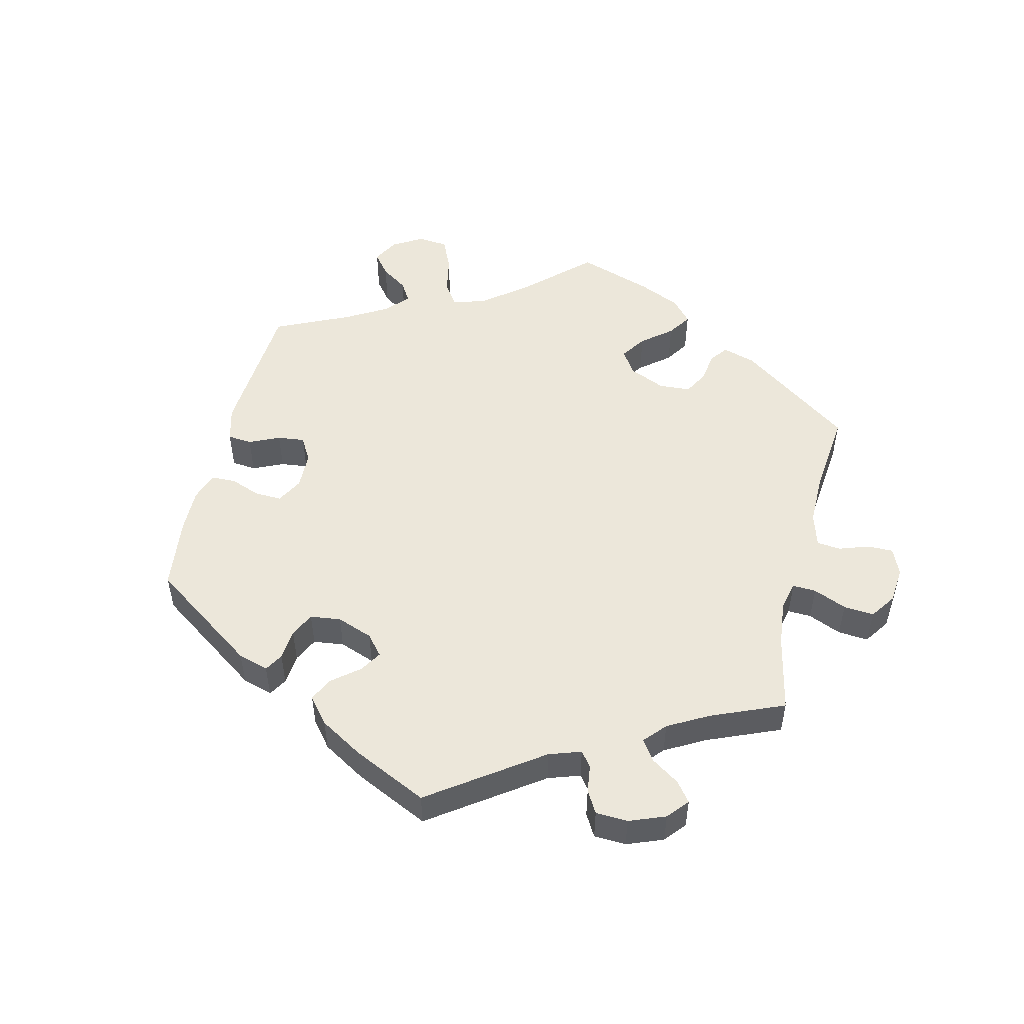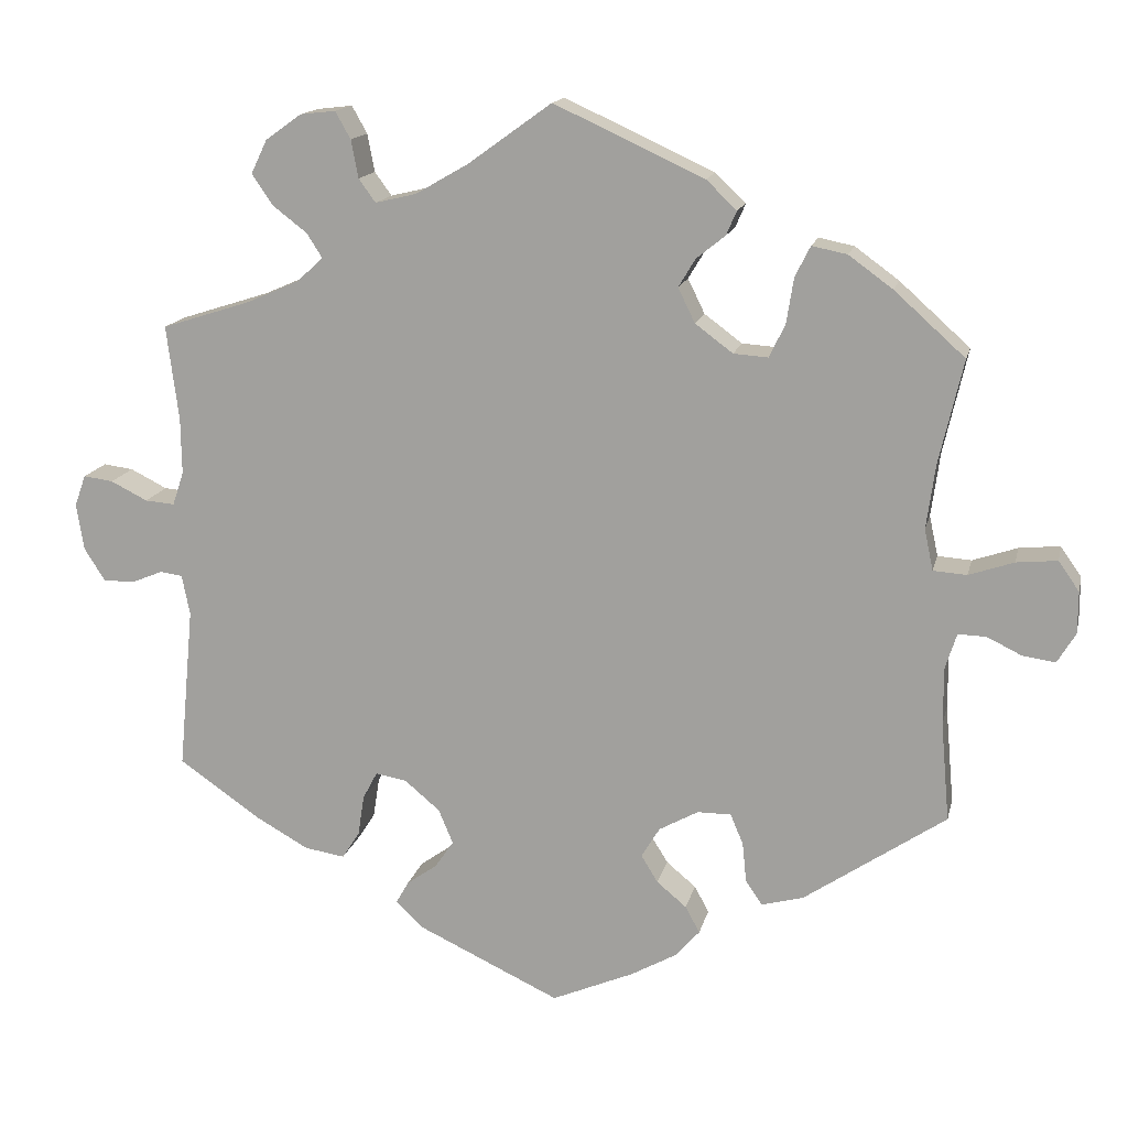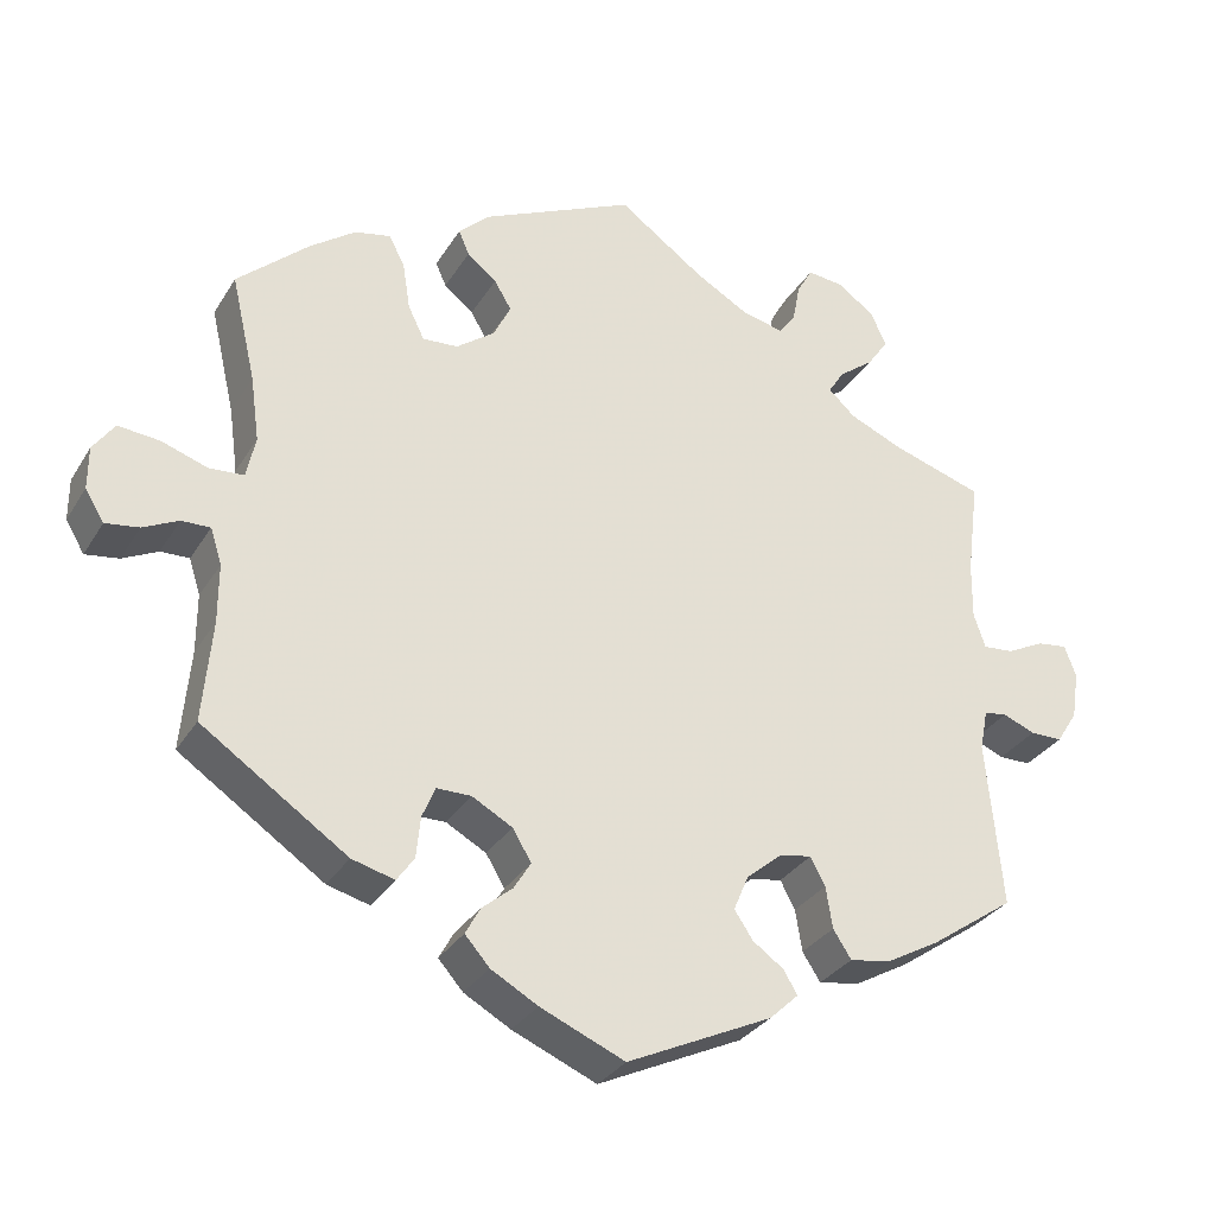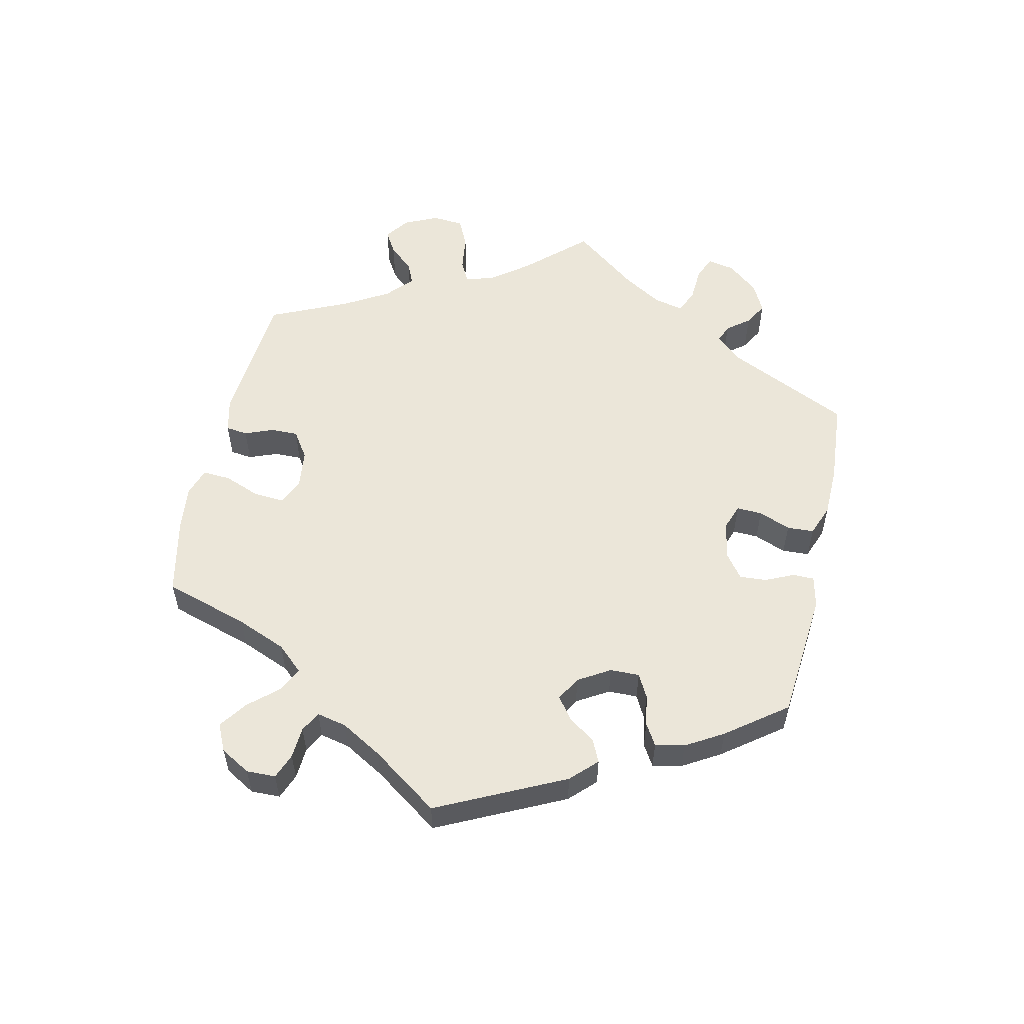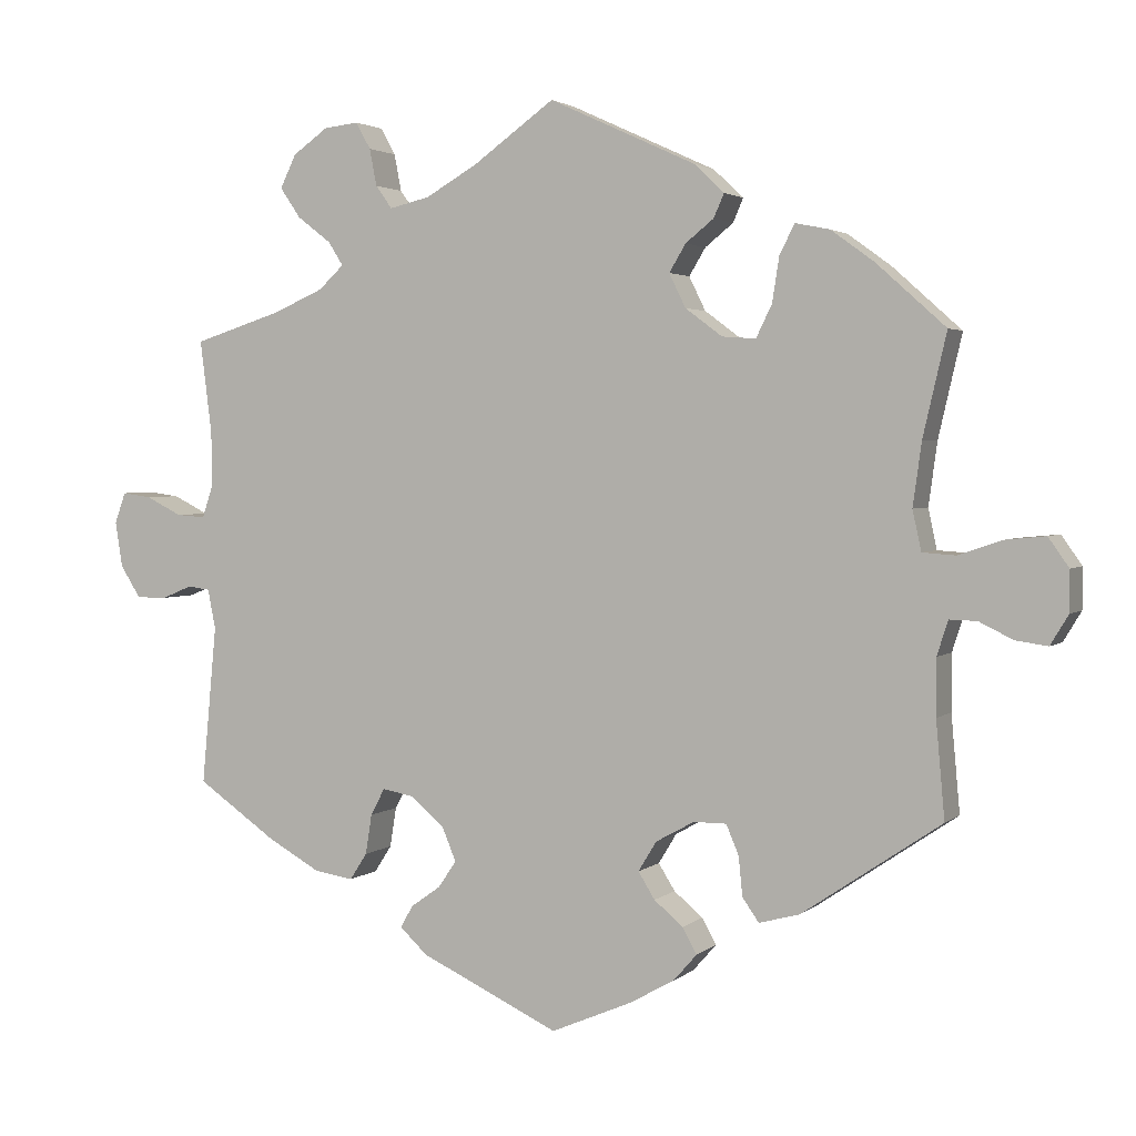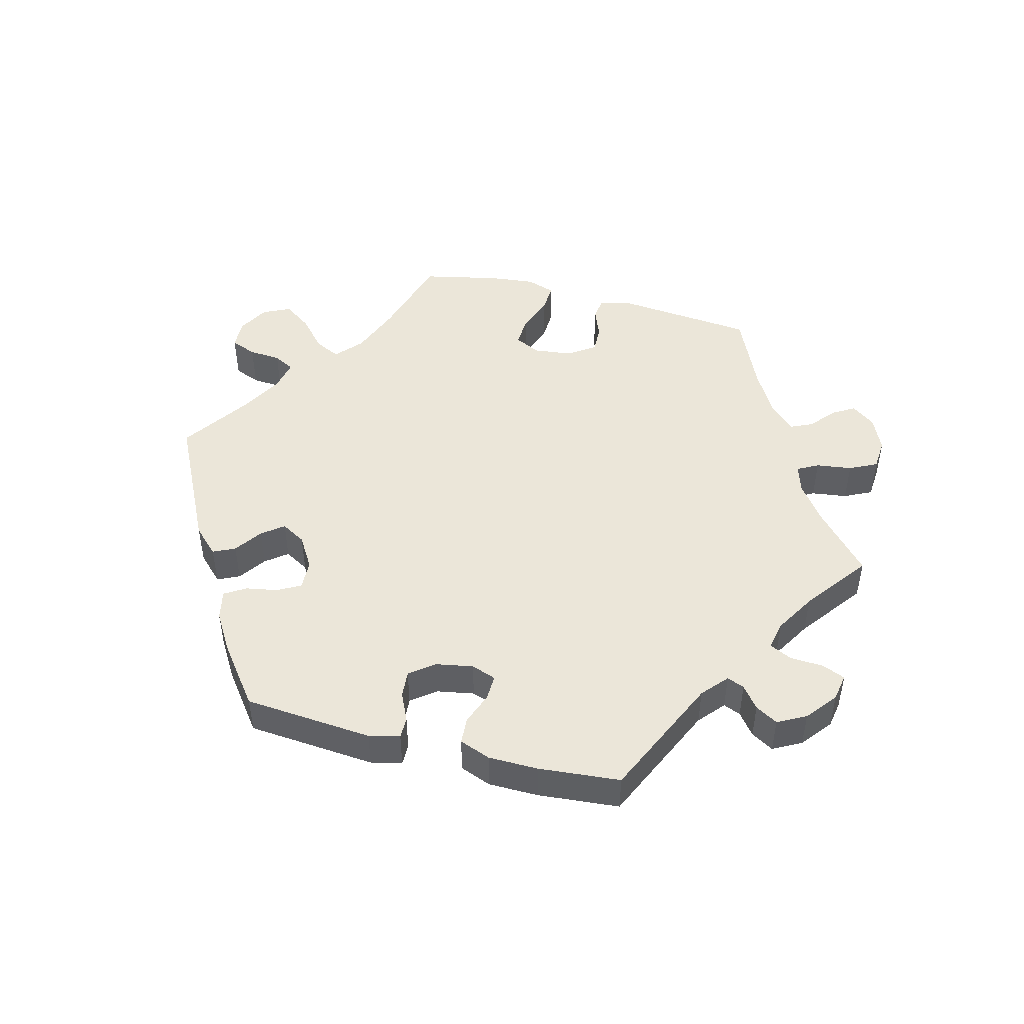
<metadata>
{"format":"obj","ext":"obj","renderer":"f3d","projection":"perspective","resolution":1024,"background":"white","views":[{"elev":51.7,"azim":-106.3,"up":"+Y"},{"elev":15.1,"azim":12.5,"up":"+Z"},{"elev":-31.0,"azim":153.7,"up":"+Z"},{"elev":56.2,"azim":132.6,"up":"+Y"},{"elev":2.6,"azim":22.9,"up":"+Z"},{"elev":48.2,"azim":-135.7,"up":"+Y"}]}
</metadata>
<code>
v 0.186 0.07 0.492
v 0.224 0.07 0.456
v 0.211 0.07 0.426
v 0.175 0.07 0.397
v 0.154 0.07 0.362
v 0.175 0.07 0.319
v 0.222 0.07 0.284
v 0.265 0.07 0.281
v 0.285 0.07 0.322
v 0.294 0.07 0.379
v 0.313 0.07 0.417
v 0.357 0.07 0.408
v 0.412 0.07 0.368
v 0.5 0.07 0.289
v 0.47 0.07 0.159
v 0.459 0.07 0.079
v 0.47 0.07 0.028
v 0.512 0.07 0.025
v 0.568 0.07 0.044
v 0.619 0.07 0.049
v 0.645 0.07 0.012
v 0.645 0.07 -0.04
v 0.622 0.07 -0.078
v 0.581 0.07 -0.072
v 0.538 0.07 -0.051
v 0.503 0.07 -0.05
v 0.489 0.07 -0.094
v 0.489 0.07 -0.166
v 0.5 0.07 -0.289
v 0.323 0.07 -0.409
v 0.271 0.07 -0.423
v 0.25 0.07 -0.393
v 0.245 0.07 -0.343
v 0.229 0.07 -0.305
v 0.187 0.07 -0.305
v 0.138 0.07 -0.332
v 0.115 0.07 -0.37
v 0.136 0.07 -0.404
v 0.173 0.07 -0.435
v 0.191 0.07 -0.468
v 0.161 0.07 -0.502
v 0.104 0.07 -0.534
v 0.001 0.07 -0.578
v -0.176 0.07 -0.495
v -0.211 0.07 -0.462
v -0.195 0.07 -0.434
v -0.157 0.07 -0.407
v -0.134 0.07 -0.373
v -0.152 0.07 -0.33
v -0.196 0.07 -0.293
v -0.235 0.07 -0.286
v -0.253 0.07 -0.32
v -0.261 0.07 -0.371
v -0.283 0.07 -0.405
v -0.333 0.07 -0.397
v -0.399 0.07 -0.36
v -0.501 0.07 -0.289
v -0.482 0.07 -0.086
v -0.492 0.07 -0.036
v -0.52 0.07 -0.032
v -0.559 0.07 -0.048
v -0.598 0.07 -0.048
v -0.624 0.07 -0.007
v -0.633 0.07 0.051
v -0.619 0.07 0.09
v -0.582 0.07 0.085
v -0.536 0.07 0.062
v -0.499 0.07 0.059
v -0.485 0.07 0.101
v -0.486 0.07 0.171
v -0.501 0.07 0.289
v -0.388 0.07 0.325
v -0.324 0.07 0.353
v -0.292 0.07 0.383
v -0.311 0.07 0.413
v -0.354 0.07 0.446
v -0.38 0.07 0.484
v -0.36 0.07 0.526
v -0.315 0.07 0.558
v -0.271 0.07 0.563
v -0.252 0.07 0.529
v -0.243 0.07 0.482
v -0.222 0.07 0.453
v -0.171 0.07 0.465
v -0.105 0.07 0.503
v -0.001 0.07 0.578
v 0.186 0 0.492
v 0.224 0 0.456
v 0.211 0 0.426
v 0.175 0 0.397
v 0.154 0 0.362
v 0.175 0 0.319
v 0.222 0 0.284
v 0.265 0 0.281
v 0.285 0 0.322
v 0.294 0 0.379
v 0.313 0 0.417
v 0.357 0 0.408
v 0.412 0 0.368
v 0.5 0 0.289
v 0.47 0 0.159
v 0.459 0 0.079
v 0.47 0 0.028
v 0.512 0 0.025
v 0.568 0 0.044
v 0.619 0 0.049
v 0.645 0 0.012
v 0.645 0 -0.04
v 0.622 0 -0.078
v 0.581 0 -0.072
v 0.538 0 -0.051
v 0.503 0 -0.05
v 0.489 0 -0.094
v 0.489 0 -0.166
v 0.5 0 -0.289
v 0.323 0 -0.409
v 0.271 0 -0.423
v 0.25 0 -0.393
v 0.245 0 -0.343
v 0.229 0 -0.305
v 0.187 0 -0.305
v 0.138 0 -0.332
v 0.115 0 -0.37
v 0.136 0 -0.404
v 0.173 0 -0.435
v 0.191 0 -0.468
v 0.161 0 -0.502
v 0.104 0 -0.534
v 0.001 0 -0.578
v -0.176 0 -0.495
v -0.211 0 -0.462
v -0.195 0 -0.434
v -0.157 0 -0.407
v -0.134 0 -0.373
v -0.152 0 -0.33
v -0.196 0 -0.293
v -0.235 0 -0.286
v -0.253 0 -0.32
v -0.261 0 -0.371
v -0.283 0 -0.405
v -0.333 0 -0.397
v -0.399 0 -0.36
v -0.501 0 -0.289
v -0.482 0 -0.086
v -0.492 0 -0.036
v -0.52 0 -0.032
v -0.559 0 -0.048
v -0.598 0 -0.048
v -0.624 0 -0.007
v -0.633 0 0.051
v -0.619 0 0.09
v -0.582 0 0.085
v -0.536 0 0.062
v -0.499 0 0.059
v -0.485 0 0.101
v -0.486 0 0.171
v -0.501 0 0.289
v -0.388 0 0.325
v -0.324 0 0.353
v -0.292 0 0.383
v -0.311 0 0.413
v -0.354 0 0.446
v -0.38 0 0.484
v -0.36 0 0.526
v -0.315 0 0.558
v -0.271 0 0.563
v -0.252 0 0.529
v -0.243 0 0.482
v -0.222 0 0.453
v -0.171 0 0.465
v -0.105 0 0.503
v -0.001 0 0.578
f 85 86 1 2
f 84 85 2 3
f 83 84 3 4
f 79 80 81 82
f 79 82 83
f 78 79 83
f 75 76 77 78
f 74 75 78 83
f 70 71 72
f 69 70 72 73
f 68 69 73 74
f 64 65 66 67
f 64 67 68
f 63 64 68
f 60 61 62 63
f 59 60 63 68
f 58 59 68 74
f 52 53 54 55
f 51 52 55 56
f 44 45 46 47
f 44 47 48
f 43 44 48
f 42 43 48 49
f 38 39 40 41
f 37 38 41 42
f 30 31 32 33
f 28 29 30 33
f 27 28 33 34
f 26 27 34 35
f 22 23 24 25
f 22 25 26
f 21 22 26
f 18 19 20 21
f 17 18 21 26
f 12 13 14 15
f 12 15 16
f 9 10 11 12
f 8 9 12 16
f 7 8 16 17
f 74 83 4 5
f 58 74 5 6
f 51 56 57 58
f 50 51 58 6
f 37 42 49 50
f 36 37 50 6
f 17 26 35 36
f 6 7 17 36
f 88 87 172 171
f 89 88 171 170
f 90 89 170 169
f 168 167 166 165
f 169 168 165
f 169 165 164
f 164 163 162 161
f 169 164 161 160
f 158 157 156
f 159 158 156 155
f 160 159 155 154
f 153 152 151 150
f 154 153 150
f 154 150 149
f 149 148 147 146
f 154 149 146 145
f 160 154 145 144
f 141 140 139 138
f 142 141 138 137
f 133 132 131 130
f 134 133 130
f 134 130 129
f 135 134 129 128
f 127 126 125 124
f 128 127 124 123
f 119 118 117 116
f 119 116 115 114
f 120 119 114 113
f 121 120 113 112
f 111 110 109 108
f 112 111 108
f 112 108 107
f 107 106 105 104
f 112 107 104 103
f 101 100 99 98
f 102 101 98
f 98 97 96 95
f 102 98 95 94
f 103 102 94 93
f 91 90 169 160
f 92 91 160 144
f 144 143 142 137
f 92 144 137 136
f 136 135 128 123
f 92 136 123 122
f 122 121 112 103
f 122 103 93 92
f 1 87 88 2
f 2 88 89 3
f 3 89 90 4
f 4 90 91 5
f 5 91 92 6
f 6 92 93 7
f 7 93 94 8
f 8 94 95 9
f 9 95 96 10
f 10 96 97 11
f 11 97 98 12
f 12 98 99 13
f 13 99 100 14
f 14 100 101 15
f 15 101 102 16
f 16 102 103 17
f 17 103 104 18
f 18 104 105 19
f 19 105 106 20
f 20 106 107 21
f 21 107 108 22
f 22 108 109 23
f 23 109 110 24
f 24 110 111 25
f 25 111 112 26
f 26 112 113 27
f 27 113 114 28
f 28 114 115 29
f 29 115 116 30
f 30 116 117 31
f 31 117 118 32
f 32 118 119 33
f 33 119 120 34
f 34 120 121 35
f 35 121 122 36
f 36 122 123 37
f 37 123 124 38
f 38 124 125 39
f 39 125 126 40
f 40 126 127 41
f 41 127 128 42
f 42 128 129 43
f 43 129 130 44
f 44 130 131 45
f 45 131 132 46
f 46 132 133 47
f 47 133 134 48
f 48 134 135 49
f 49 135 136 50
f 50 136 137 51
f 51 137 138 52
f 52 138 139 53
f 53 139 140 54
f 54 140 141 55
f 55 141 142 56
f 56 142 143 57
f 57 143 144 58
f 58 144 145 59
f 59 145 146 60
f 60 146 147 61
f 61 147 148 62
f 62 148 149 63
f 63 149 150 64
f 64 150 151 65
f 65 151 152 66
f 66 152 153 67
f 67 153 154 68
f 68 154 155 69
f 69 155 156 70
f 70 156 157 71
f 71 157 158 72
f 72 158 159 73
f 73 159 160 74
f 74 160 161 75
f 75 161 162 76
f 76 162 163 77
f 77 163 164 78
f 78 164 165 79
f 79 165 166 80
f 80 166 167 81
f 81 167 168 82
f 82 168 169 83
f 83 169 170 84
f 84 170 171 85
f 85 171 172 86
f 86 172 87 1

</code>
